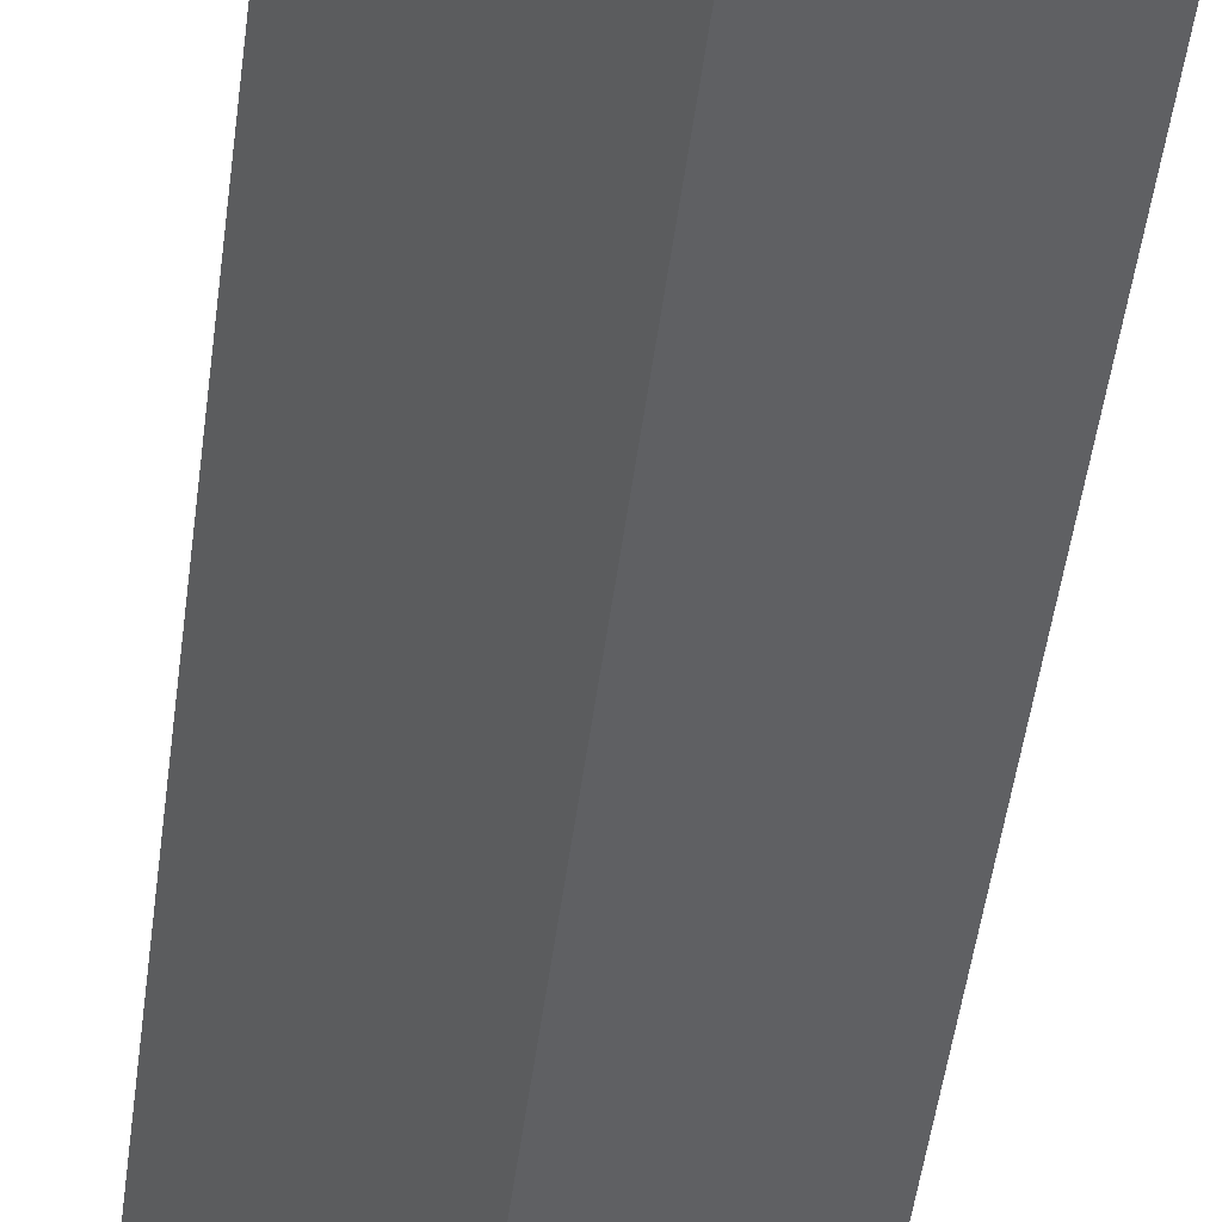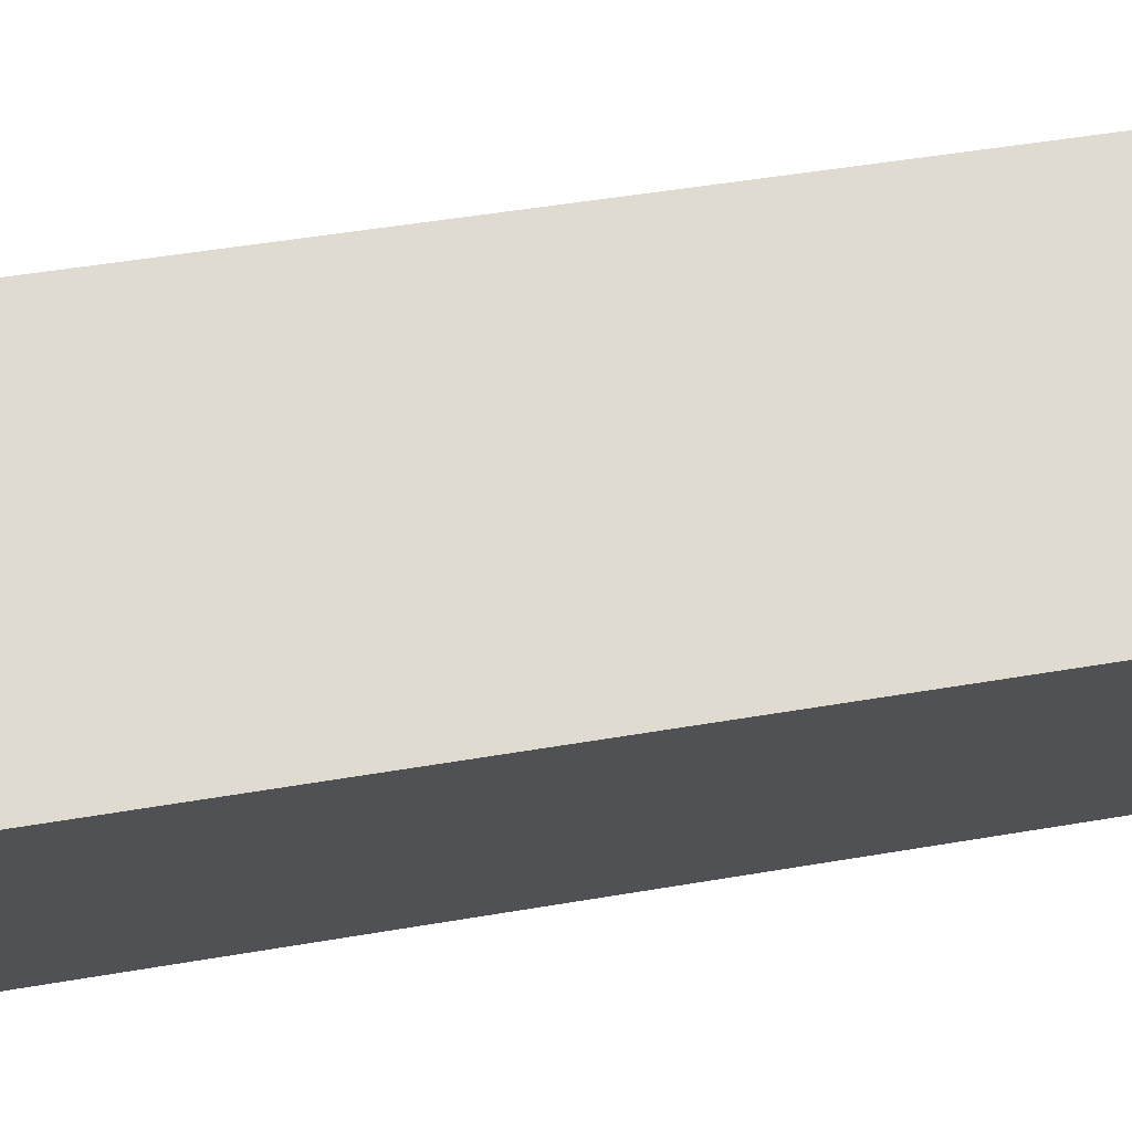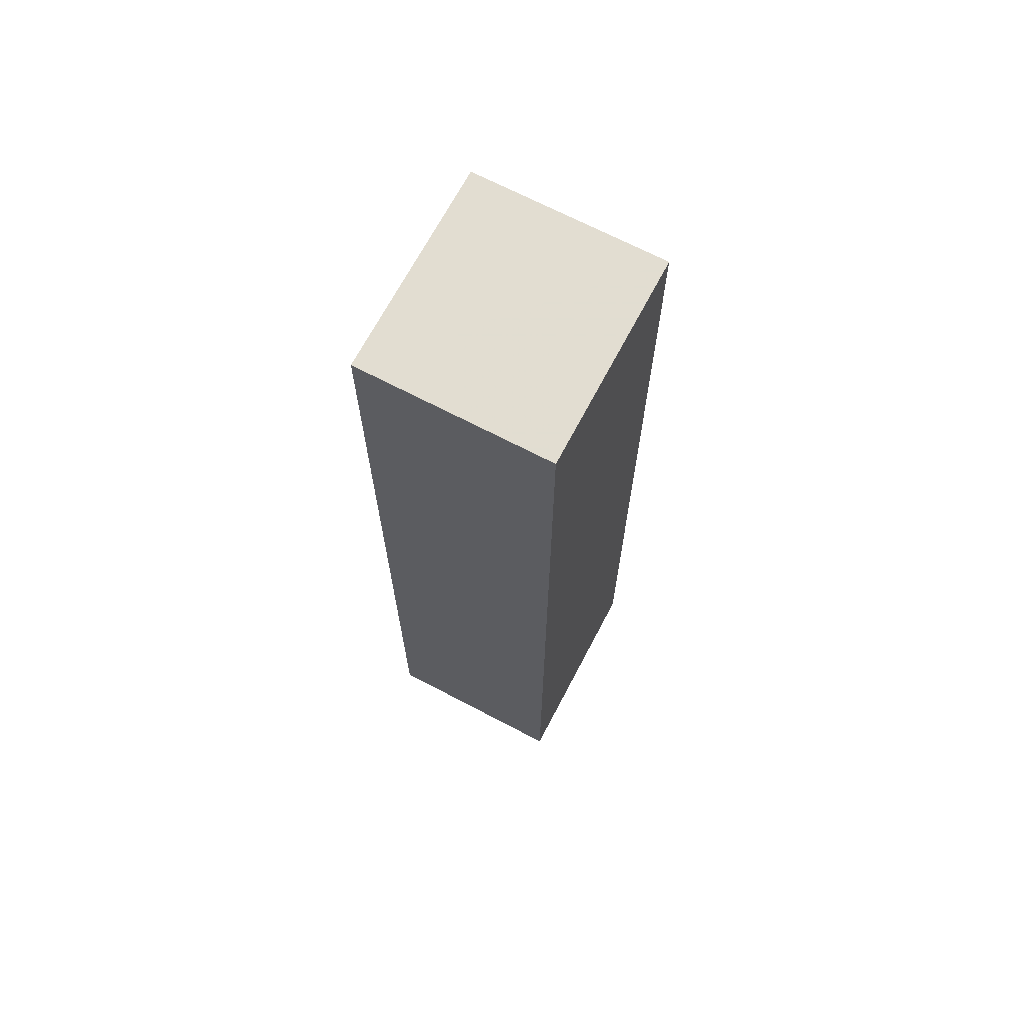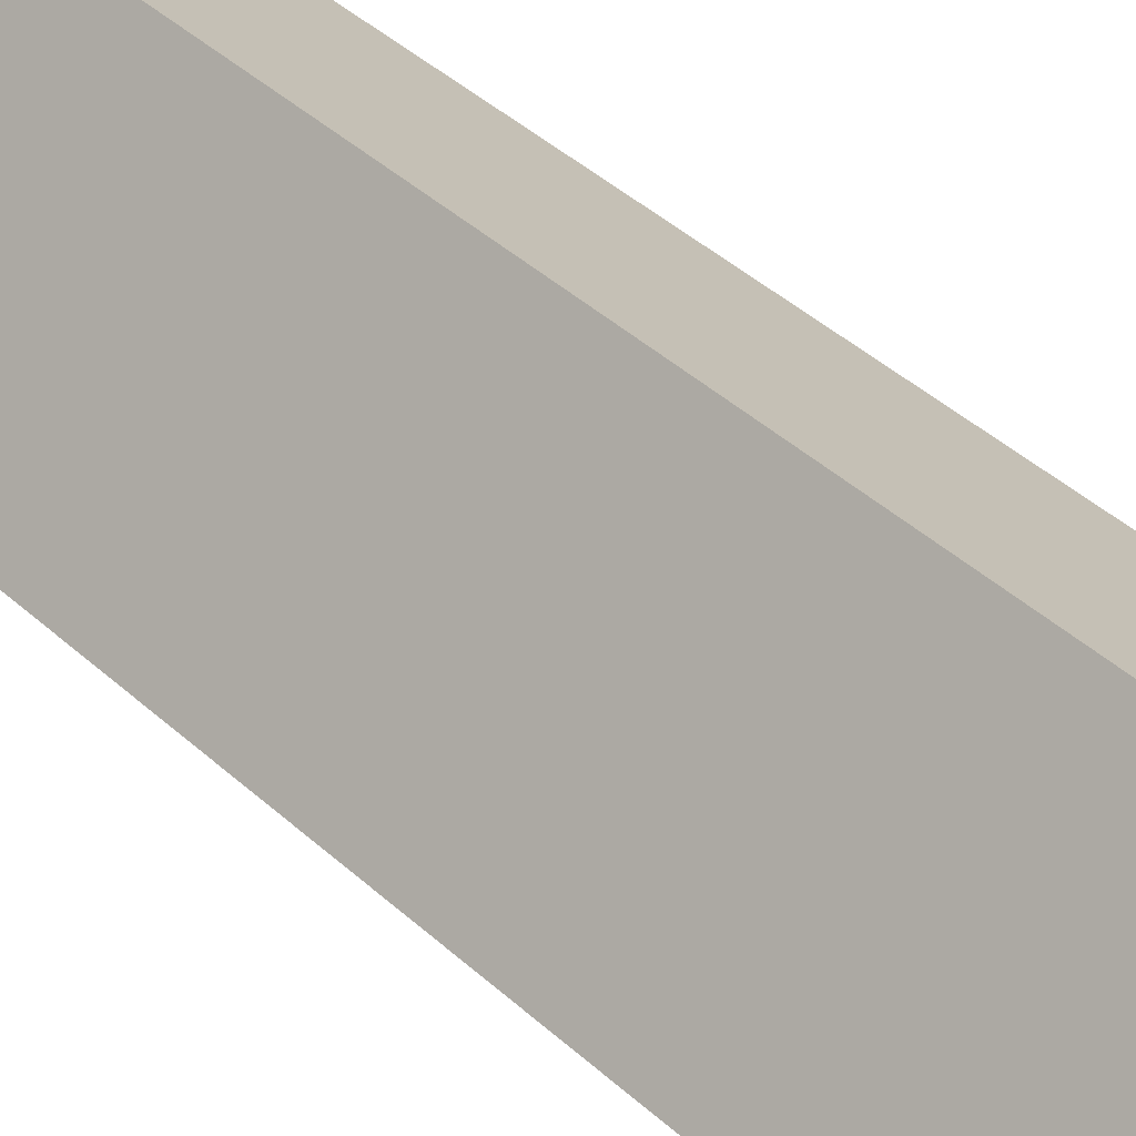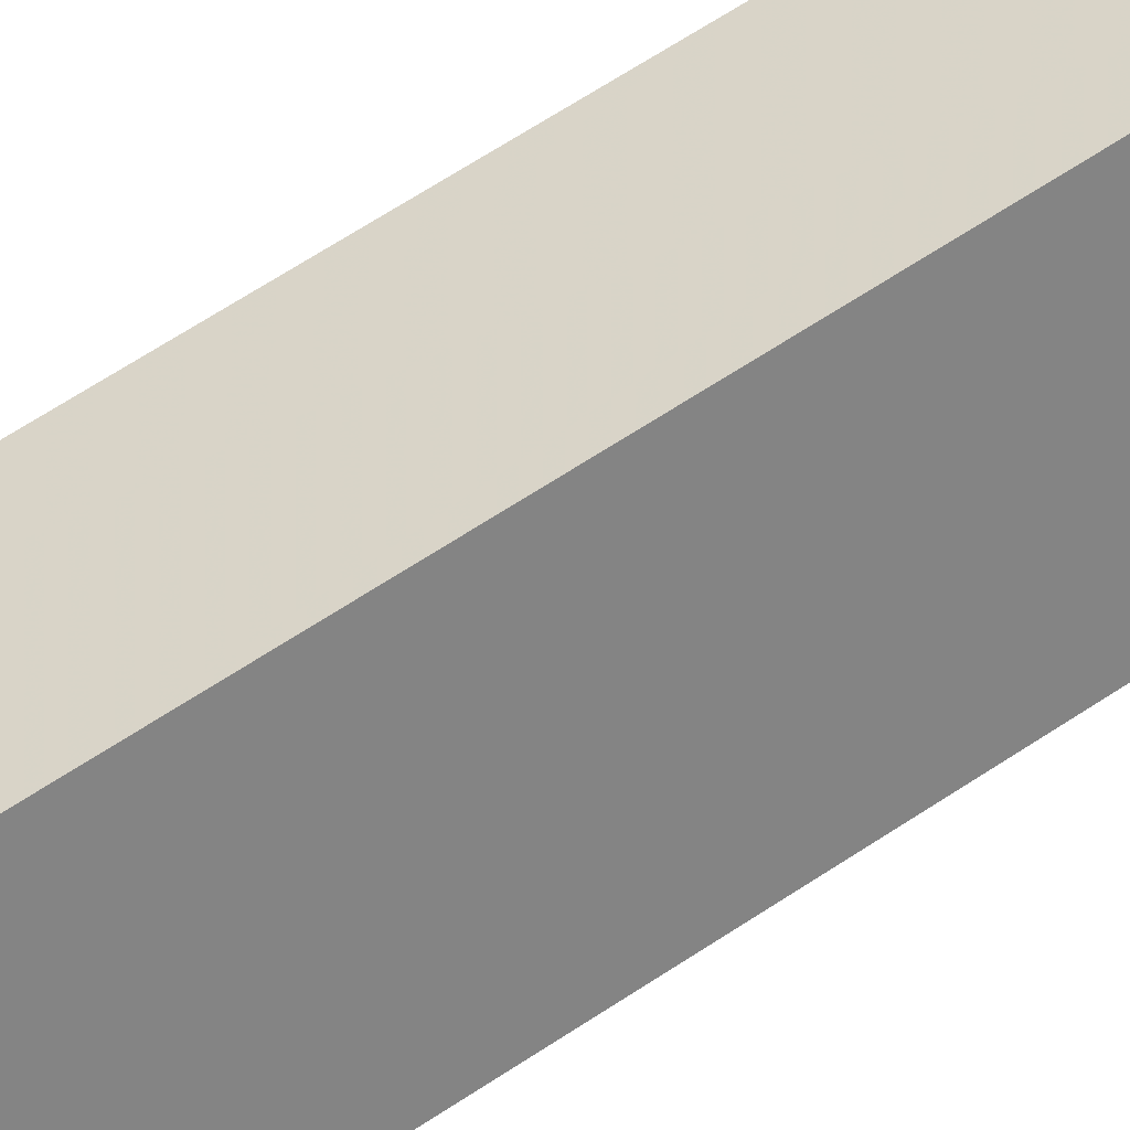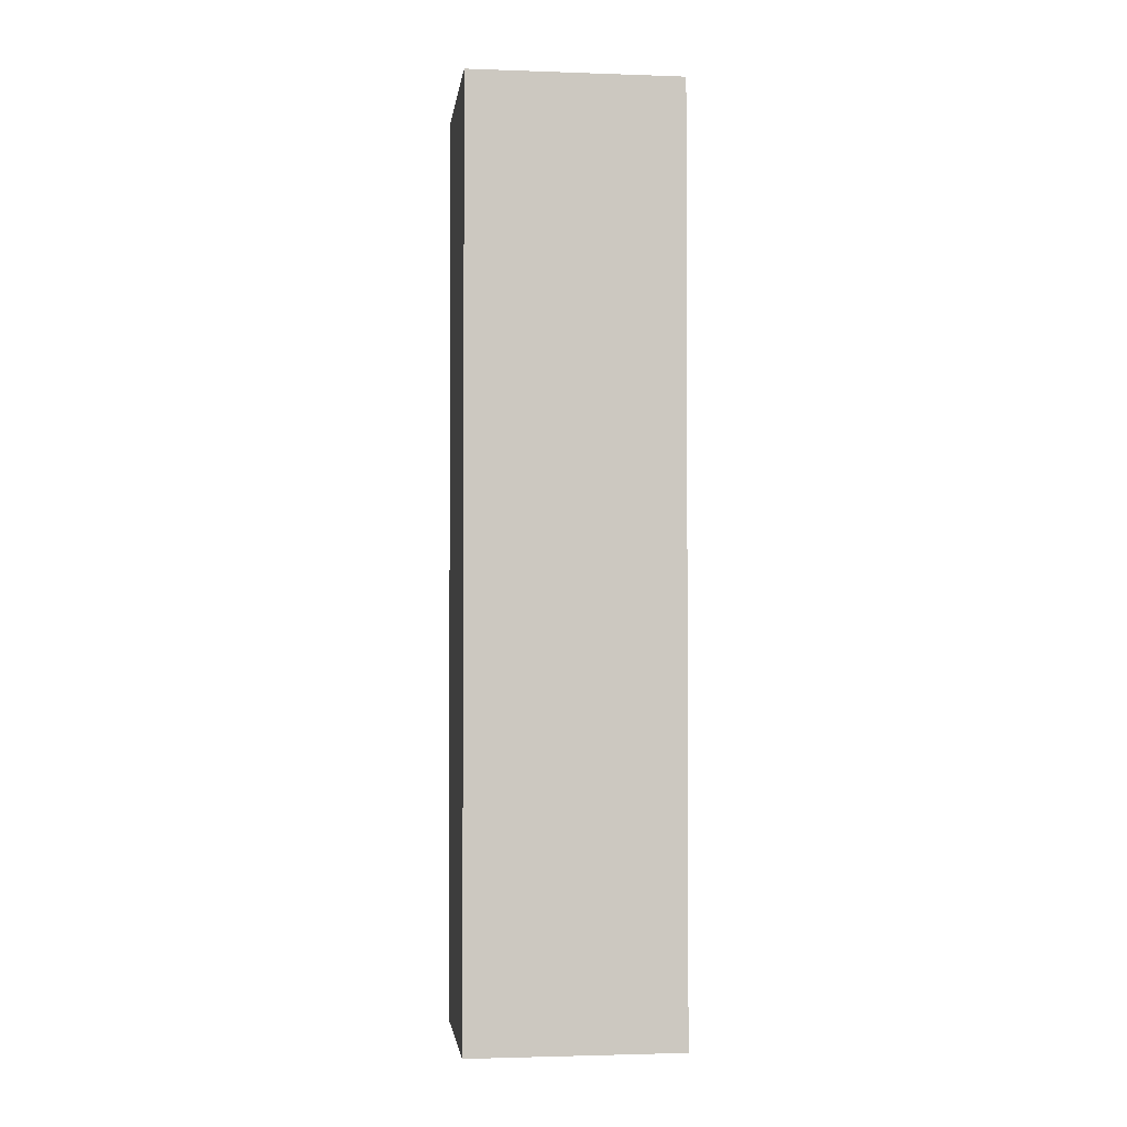
<metadata>
{"format":"obj","ext":"obj","renderer":"f3d","projection":"perspective","resolution":1024,"background":"white","views":[{"elev":-48.3,"azim":172.8,"up":"+Y"},{"elev":35.5,"azim":76.1,"up":"+Y"},{"elev":68.6,"azim":-8.1,"up":"+Z"},{"elev":40.0,"azim":-41.5,"up":"+Y"},{"elev":70.1,"azim":-122.8,"up":"+Y"},{"elev":-2.2,"azim":47.0,"up":"+Z"}]}
</metadata>
<code>
v -1.159e+04 -3.78e+04 27.55
v -1.159e+04 -3.78e+04 27.55
v -1.159e+04 -3.78e+04 27.55
v -1.159e+04 -3.781e+04 27.55
v -1.159e+04 -3.78e+04 42.8
v -1.159e+04 -3.781e+04 42.8
v -1.159e+04 -3.78e+04 42.8
v -1.159e+04 -3.78e+04 42.8
f 1 2 3
f 4 1 3
f 5 6 7
f 8 5 7
f 6 4 3
f 7 6 3
f 5 1 4
f 6 5 4
f 5 2 1
f 5 8 2
f 8 3 2
f 8 7 3

</code>
